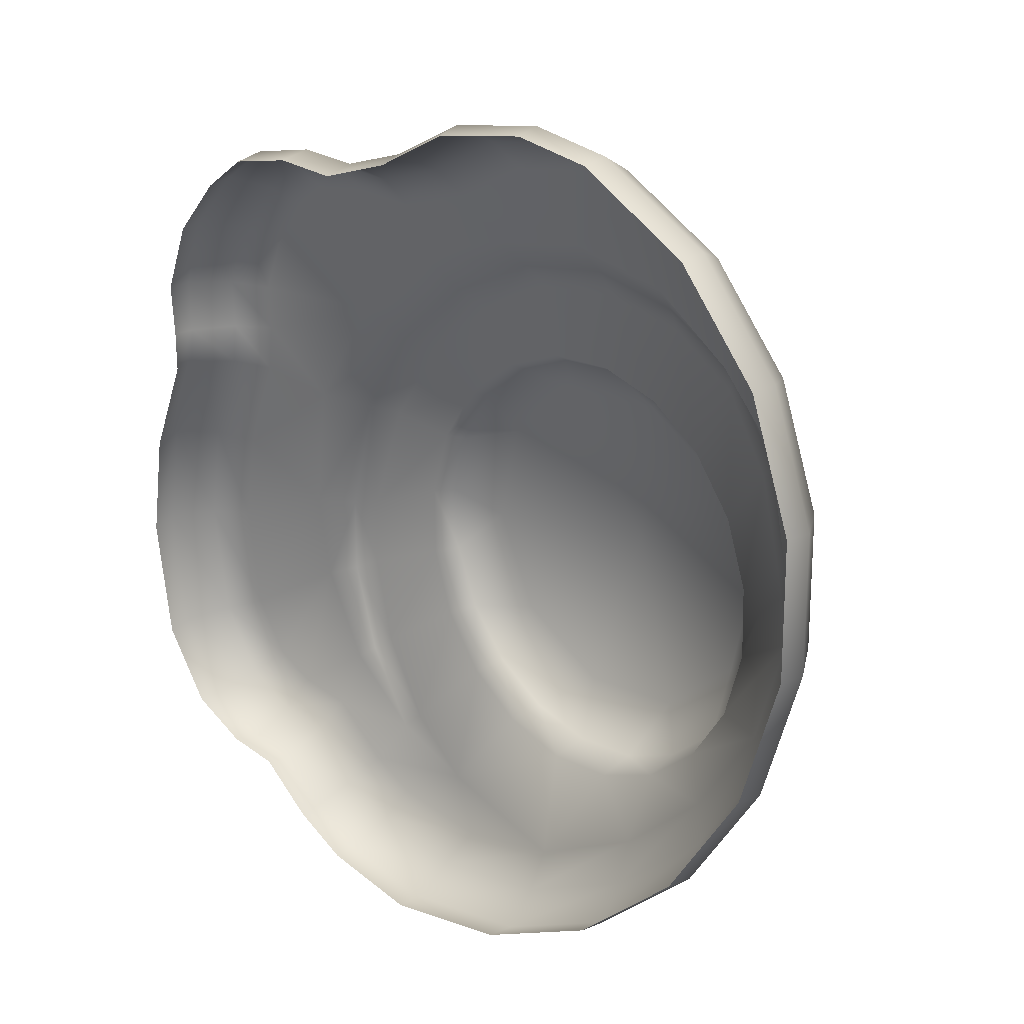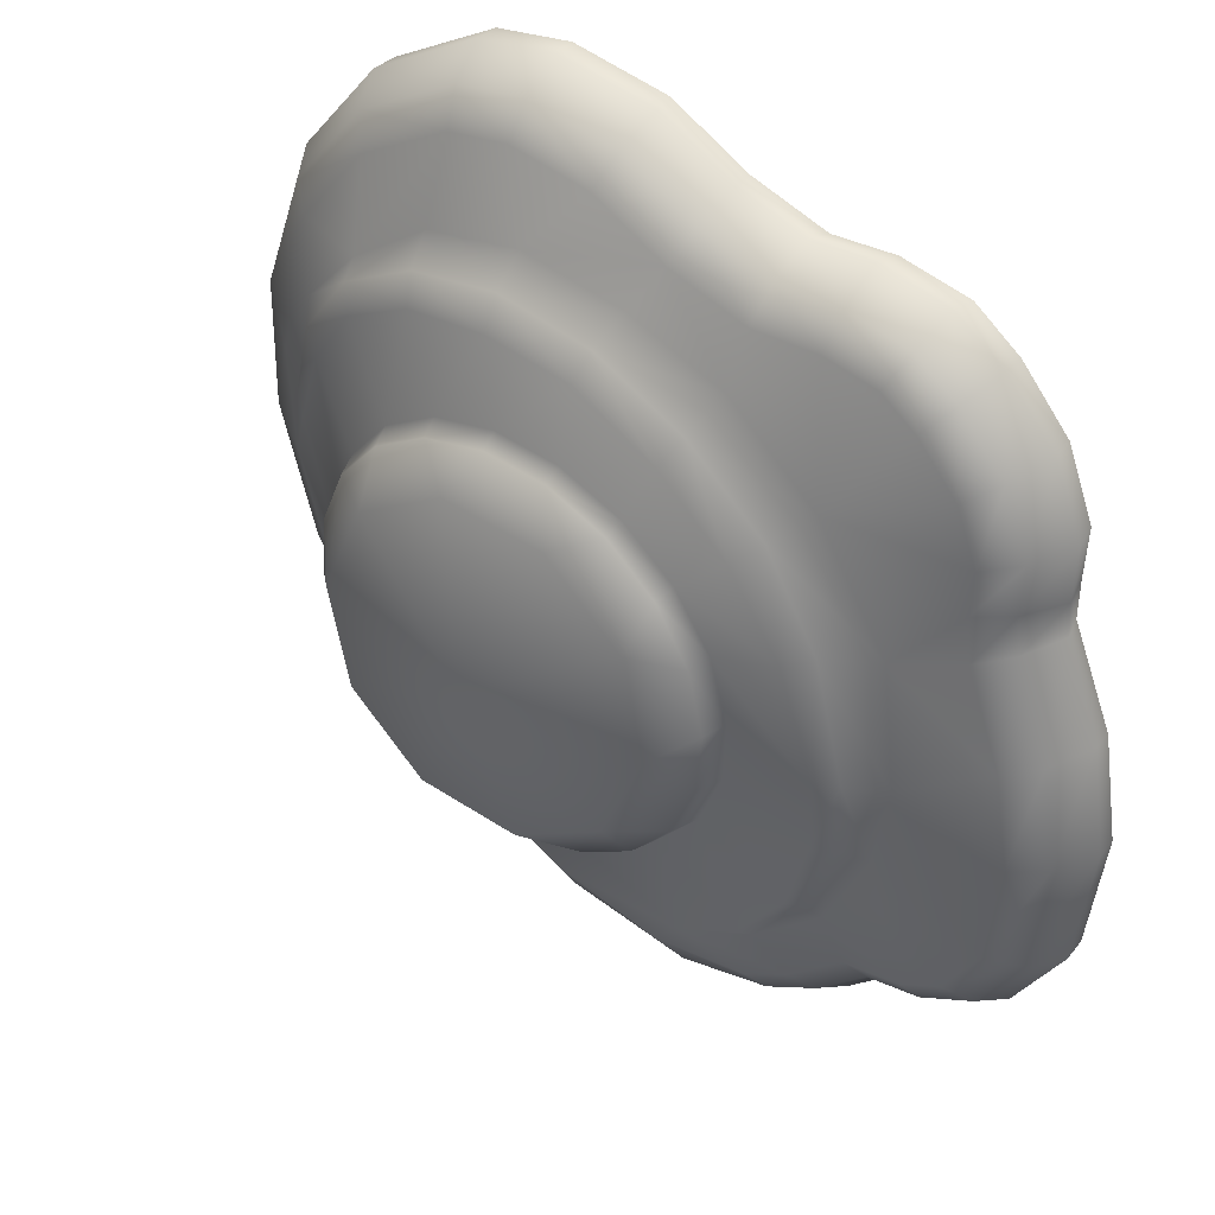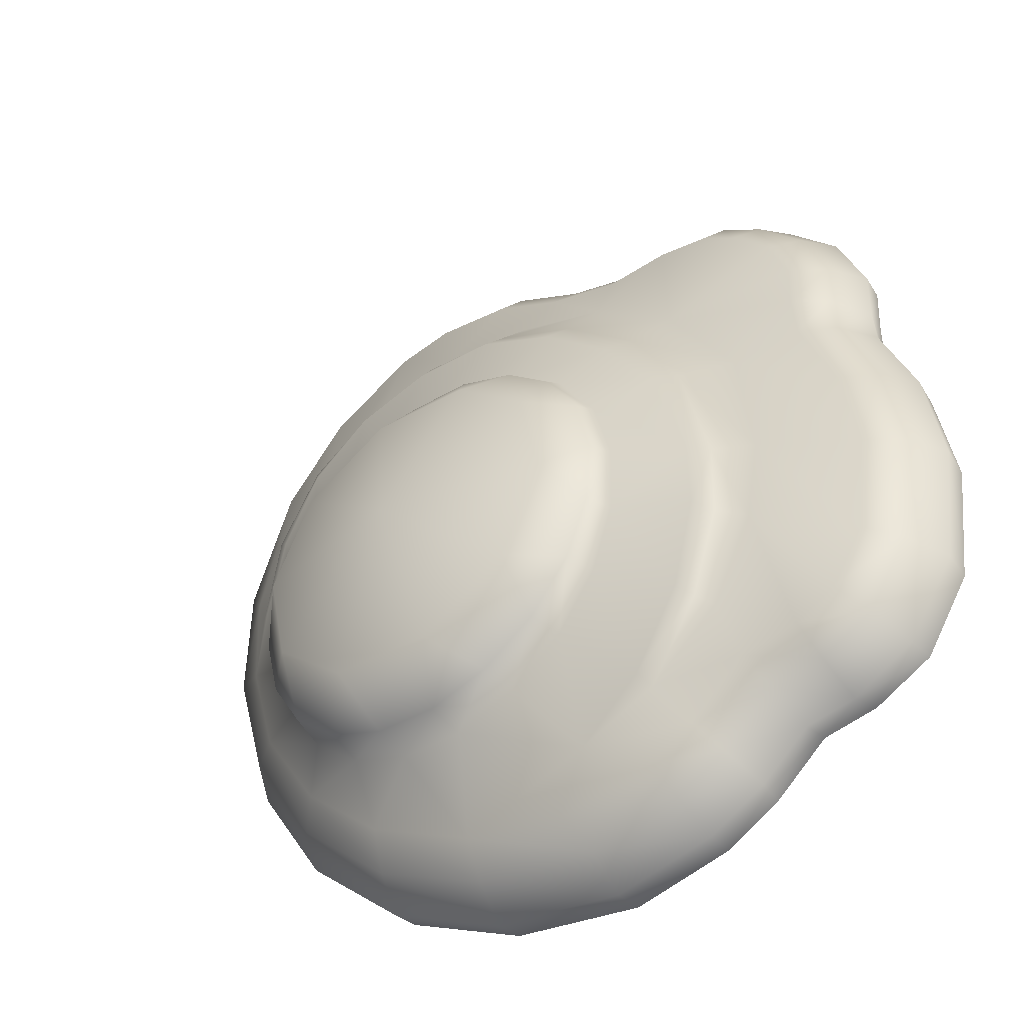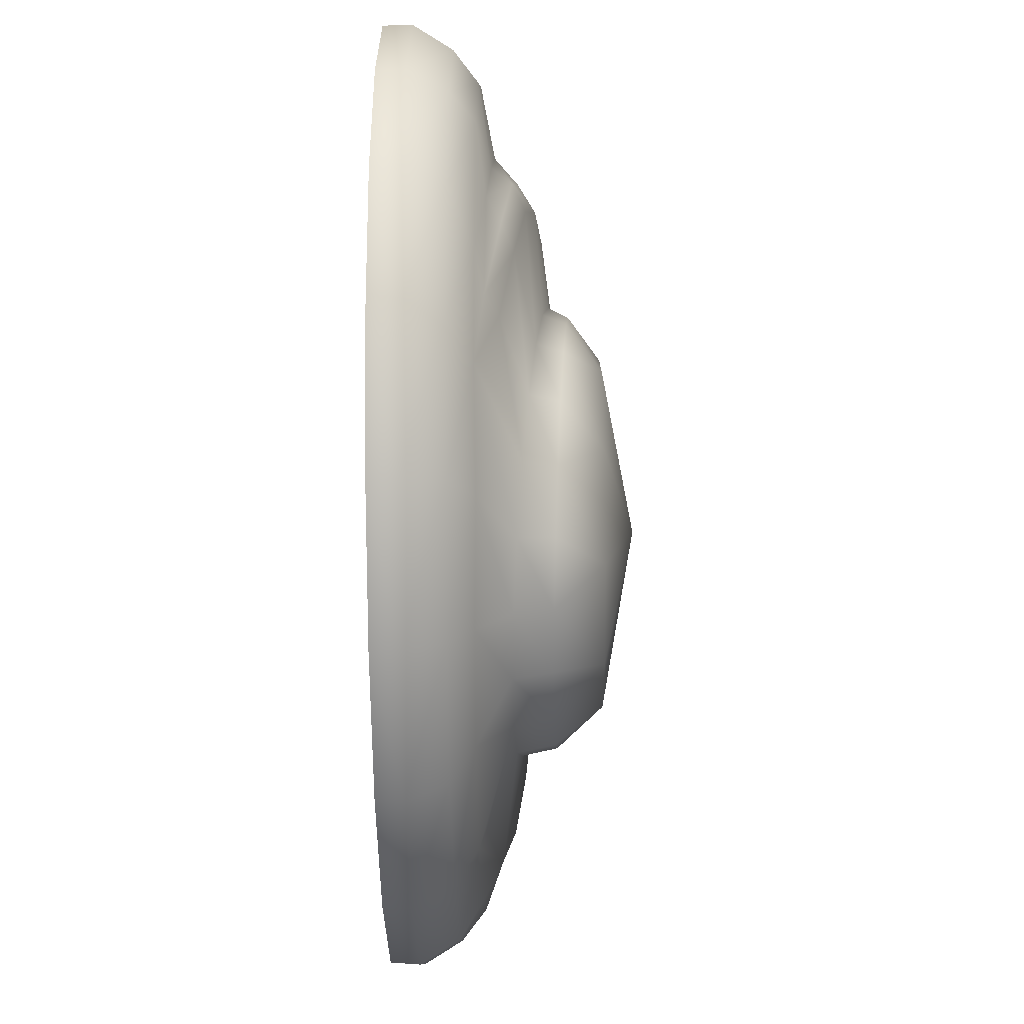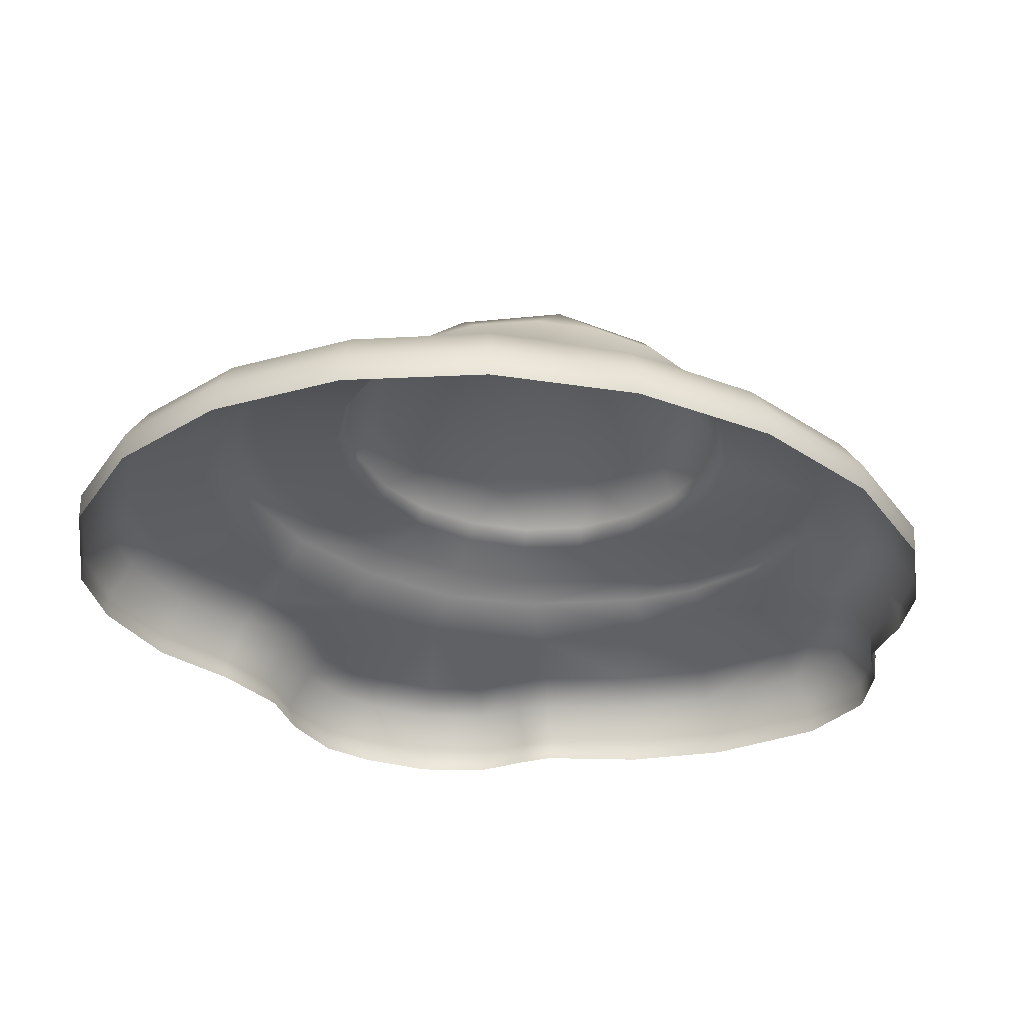
<metadata>
{"format":"obj","ext":"obj","renderer":"f3d","projection":"perspective","resolution":1024,"background":"white","views":[{"elev":26.0,"azim":43.7,"up":"+Z"},{"elev":37.1,"azim":-144.1,"up":"+Z"},{"elev":-45.7,"azim":-142.4,"up":"+Z"},{"elev":-20.3,"azim":90.8,"up":"+Z"},{"elev":-34.1,"azim":109.5,"up":"+Y"}]}
</metadata>
<code>
g m_dlc5_prep_egg_01
v 0.05499 0.09053 -0.08433
v 0.02635 0.103 -0.02089
v 0.01221 0.09051 -0.08909
v -0.02525 0.09045 -0.0678
v -0.04309 0.09039 -0.02853
v -0.03441 0.09033 0.01378
v -0.002466 0.09032 0.04289
v 0.04049 0.09035 0.04759
v 0.07795 0.09041 0.02613
v 0.09562 0.09047 -0.0132
v 0.08684 0.09052 -0.05536
v 0.04919 0.07129 -0.1042
v 0.07364 0.07116 -0.09317
v 0.07449 0.0559 -0.0959
v 0.04885 0.05604 -0.1071
v 0.07488 0.04241 -0.1218
v 0.02743 0.04266 -0.149
v 0.02101 0.05698 -0.1099
v -0.03281 0.05086 -0.1409
v -0.01686 0.04328 -0.1602
v -0.006311 0.05864 -0.104
v -0.03044 0.06084 -0.08999
v -0.06126 0.05545 -0.1229
v 0.1102 0.04287 -0.08797
v 0.09542 0.05658 -0.07731
v 0.1358 0.04377 -0.04631
v 0.1096 0.05801 -0.0532
v 0.0935 0.07143 -0.07516
v 0.1068 0.07208 -0.05189
v 0.1156 0.06006 -0.02592
v 0.1123 0.07305 -0.02566
v 0.1129 0.06251 0.001842
v 0.1094 0.07423 0.0009873
v 0.1017 0.06513 0.02738
v 0.09847 0.07552 0.02544
v 0.08313 0.06767 0.0482
v 0.08046 0.07678 0.0453
v 0.059 0.06987 0.06225
v 0.05718 0.0779 0.05862
v 0.03168 0.07153 0.06816
v 0.03091 0.07875 0.0641
v 0.003841 0.07247 0.06536
v 0.004218 0.07928 0.06119
v -0.0218 0.07261 0.05411
v -0.02028 0.07941 0.05017
v -0.04273 0.07193 0.03552
v -0.04016 0.07914 0.03212
v -0.05689 0.0705 0.01141
v -0.0535 0.0785 0.008818
v -0.05897 0.07754 -0.01745
v -0.05605 0.07636 -0.04411
v -0.04503 0.07508 -0.06855
v -0.02699 0.07381 -0.08838
v -0.003714 0.07269 -0.1017
v 0.02254 0.07182 -0.1071
v 0.04885 0.05604 -0.1071
v 0.04919 0.07129 -0.1042
v 0.02254 0.07182 -0.1071
v 0.02101 0.05698 -0.1099
v -0.003714 0.07269 -0.1017
v -0.006311 0.05864 -0.104
v -0.02699 0.07381 -0.08838
v -0.03044 0.06084 -0.08999
v -0.04503 0.07508 -0.06855
v -0.049 0.06338 -0.06917
v -0.049 0.06338 -0.06917
v -0.04503 0.07508 -0.06855
v -0.05605 0.07636 -0.04411
v -0.06019 0.066 -0.04363
v -0.06291 0.06846 -0.01587
v -0.05897 0.07754 -0.01745
v -0.0535 0.0785 0.008818
v -0.05689 0.0705 0.01141
v -0.06448 0.04977 -0.127
v -0.07589 0.04312 -0.1461
v -0.09927 0.0431 -0.1264
v -0.09365 0.0497 -0.1027
v -0.05775 0.0433 -0.1557
v -0.083 0.03341 -0.1566
v -0.06186 0.03356 -0.1677
v -0.08846 0.0177 -0.1647
v -0.06503 0.01782 -0.177
v -0.1229 0.0431 -0.1236
v -0.1115 0.0497 -0.06669
v -0.1396 0.0431 -0.1156
v -0.1535 0.0431 -0.09383
v -0.1177 0.0497 -0.03182
v -0.1591 0.0431 -0.05055
v -0.1531 0.0431 -0.01176
v -0.1119 0.0497 0.02073
v -0.1382 0.04243 0.0278
v -0.1369 0.0431 0.04705
v -0.08289 0.0497 0.06838
v -0.1378 0.0431 0.06531
v -0.1505 0.03341 0.06734
v -0.1496 0.0334 0.04712
v -0.1603 0.01757 0.06883
v -0.1596 0.01728 0.04713
v -0.1293 0.0431 0.08775
v -0.113 0.0431 0.1072
v -0.0773 0.0431 0.1233
v -0.04661 0.0497 0.1008
v -0.04986 0.0431 0.1234
v -0.05228 0.03339 0.1359
v -0.07883 0.0334 0.1359
v -0.09896 0.0431 0.1181
v -0.01769 0.0431 0.1349
v -0.006868 0.0497 0.1174
v 0.03632 0.0497 0.126
v 0.0122 0.0431 0.1522
v 0.007649 0.03341 0.1642
v -0.02302 0.03342 0.1464
v 0.004026 0.01746 0.1734
v 0.04534 0.0431 0.159
v 0.07056 0.0431 0.1559
v 0.07686 0.04898 0.1196
v 0.1104 0.04832 0.09755
v 0.109 0.0431 0.1356
v 0.1371 0.0431 0.1026
v 0.1342 0.04695 0.07287
v 0.151 0.0431 0.0427
v 0.0744 0.03341 0.1681
v 0.04483 0.03341 0.1718
v 0.07729 0.01785 0.1775
v 0.04437 0.01769 0.1816
v 0.117 0.03341 0.1456
v 0.1231 0.01791 0.1532
v 0.1482 0.0335 0.1089
v 0.1567 0.01786 0.1138
v 0.165 0.03356 0.06163
v 0.1748 0.01776 0.06333
v 0.1658 0.03353 0.0082
v 0.1488 0.0431 -0.0009893
v 0.1757 0.01762 0.006821
v 0.1505 0.03374 -0.04623
v 0.1595 0.01777 -0.0502
v 0.1202 0.03328 -0.09604
v 0.07804 0.03312 -0.1364
v 0.084 0.01729 -0.1444
v 0.1279 0.01742 -0.1023
v 0.02846 0.03337 -0.1634
v 0.03192 0.01754 -0.1727
v -0.02383 0.03369 -0.1744
v -0.0236 0.01789 -0.1842
v 0.08266 0.006332 -0.1435
v 0.03057 0.006332 -0.1717
v 0.1267 0.006332 -0.1011
v 0.1584 0.006332 -0.04892
v 0.1746 0.006332 0.008094
v 0.1738 0.006332 0.06431
v 0.156 0.006332 0.1142
v 0.123 0.006332 0.153
v 0.07794 0.006332 0.1767
v -0.07883 0.0334 0.1359
v -0.05228 0.03339 0.1359
v -0.05445 0.01714 0.1456
v -0.07991 0.01731 0.1458
v -0.1045 0.03341 0.1297
v -0.1088 0.01763 0.1386
v -0.0272 0.01729 0.1555
v -0.02302 0.03342 0.1464
v 0.004026 0.01746 0.1734
v -0.0249 0.006332 0.1541
v -0.05595 0.006282 0.1428
v 0.006997 0.006332 0.1726
v -0.0818 0.006332 0.1435
v -0.1093 0.006332 0.1369
v -0.1286 0.01763 0.1234
v -0.1279 0.006332 0.1224
v 0.04437 0.01769 0.1816
v 0.007649 0.03341 0.1642
v 0.04483 0.03341 0.1718
v 0.04637 0.006332 0.1806
v 0.07794 0.006332 0.1767
v 0.07729 0.01785 0.1775
v -0.1476 0.006332 0.09898
v -0.1488 0.01766 0.09919
v -0.1044 0.0335 -0.1383
v -0.1265 0.0334 -0.1359
v -0.1483 0.03343 -0.1253
v -0.1548 0.01796 -0.1327
v -0.1749 0.01788 -0.1015
v -0.1656 0.03342 -0.09825
v -0.1719 0.03341 -0.05039
v -0.1817 0.01765 -0.05021
v -0.1654 0.0334 -0.008519
v -0.1749 0.01746 -0.005944
v -0.1506 0.03258 0.03057
v -0.16 0.01638 0.03275
v -0.174 0.006332 -0.1026
v -0.1805 0.006332 -0.05205
v -0.083 0.03341 -0.1566
v -0.1044 0.0335 -0.1383
v -0.1085 0.01752 -0.1476
v -0.08846 0.0177 -0.1647
v -0.1292 0.0176 -0.1454
v -0.1265 0.0334 -0.1359
v -0.1092 0.006332 -0.146
v -0.1316 0.006332 -0.1434
v -0.1553 0.006332 -0.1319
v -0.1548 0.01796 -0.1327
v -0.1749 0.01788 -0.1015
v -0.174 0.006332 -0.1026
v -0.08733 0.006332 -0.1643
v -0.06482 0.006332 -0.1762
v -0.06503 0.01782 -0.177
v -0.02448 0.006332 -0.1832
v -0.0236 0.01789 -0.1842
v 0.03057 0.006332 -0.1717
v 0.03192 0.01754 -0.1727
v -0.1045 0.03341 0.1297
v -0.1218 0.03341 0.1163
v -0.1088 0.01763 0.1386
v -0.1286 0.01763 0.1234
v -0.1403 0.03341 0.09423
v -0.1488 0.01766 0.09919
v -0.1292 0.0176 -0.1454
v -0.1738 0.006332 -0.008094
v -0.1749 0.01746 -0.005944
v -0.16 0.01638 0.03275
v -0.1572 0.006228 0.03275
v -0.1805 0.006332 -0.05205
v -0.1817 0.01765 -0.05021
v -0.1596 0.01728 0.04713
v -0.1575 0.006515 0.04892
v -0.1585 0.006332 0.07017
v -0.1603 0.01757 0.06883
v -0.1488 0.01766 0.09919
v -0.1476 0.006332 0.09898
v 0.1365 0.05198 0.0233
v 0.1436 0.04658 0.02784
v 0.1238 0.05718 0.05533
v 0.1313 0.05246 0.06337
v 0.1032 0.06131 0.08227
v 0.1086 0.05618 0.09173
v 0.07321 0.06483 0.09751
v 0.07642 0.05806 0.1082
v 0.03839 0.06738 0.1012
v 0.03876 0.05952 0.1134
v 0.001852 0.06839 0.09576
v -0.0005578 0.06005 0.1057
v -0.03212 0.06826 0.07667
v -0.03772 0.05988 0.08598
v -0.06049 0.06728 0.04918
v -0.06921 0.05876 0.05623
v -0.08178 0.06664 0.01587
v -0.09092 0.05887 0.01862
v -0.09504 0.06423 -0.03106
v -0.1024 0.05764 -0.03131
v -0.09479 0.06297 -0.05939
v -0.1005 0.05592 -0.0621
v -0.083 0.05953 -0.09387
v -0.08738 0.05348 -0.09719
v -0.049 0.06338 -0.06917
v -0.06019 0.066 -0.04363
v -0.06291 0.06846 -0.01587
v -0.083 0.05953 -0.09387
v -0.049 0.06338 -0.06917
v -0.06019 0.066 -0.04363
g m_dlc5_prep_egg_01_0
f 3 2 1
f 4 2 3
f 5 2 4
f 6 2 5
f 7 2 6
f 8 2 7
f 9 2 8
f 10 2 9
f 11 2 10
f 1 2 11
f 3 1 12
f 12 1 13
f 12 13 14
f 15 12 14
f 15 14 16
f 17 15 16
f 18 15 17
f 17 19 18
f 17 20 19
f 19 21 18
f 22 21 19
f 23 22 19
f 16 14 24
f 14 25 24
f 14 13 25
f 24 25 26
f 25 27 26
f 25 28 27
f 13 28 25
f 28 29 27
f 27 29 30
f 29 31 30
f 30 31 32
f 31 33 32
f 32 33 34
f 33 35 34
f 34 35 36
f 35 37 36
f 36 37 38
f 37 39 38
f 38 39 40
f 39 41 40
f 40 41 42
f 41 43 42
f 42 43 44
f 43 45 44
f 44 45 46
f 45 47 46
f 46 47 48
f 47 49 48
f 47 6 49
f 49 6 50
f 6 5 50
f 51 50 5
f 51 5 52
f 5 4 52
f 52 4 53
f 53 4 54
f 4 3 54
f 54 3 55
f 55 3 12
f 7 6 47
f 45 7 47
f 43 7 45
f 8 7 43
f 41 8 43
f 39 8 41
f 9 8 39
f 37 9 39
f 35 9 37
f 10 9 35
f 33 10 35
f 31 10 33
f 11 10 31
f 29 11 31
f 28 11 29
f 1 11 28
f 13 1 28
f 58 57 56
f 59 58 56
f 60 58 59
f 61 60 59
f 62 60 61
f 63 62 61
f 64 62 63
f 65 64 63
f 68 67 66
f 69 68 66
f 69 70 68
f 70 71 68
f 72 71 70
f 73 72 70
f 74 23 19
f 74 19 75
f 75 76 74
f 76 77 74
f 19 78 75
f 79 75 78
f 80 79 78
f 81 79 80
f 82 81 80
f 78 19 20
f 80 78 20
f 77 76 83
f 77 83 84
f 85 84 83
f 85 86 84
f 87 84 86
f 88 87 86
f 88 89 87
f 90 87 89
f 91 90 89
f 90 91 92
f 93 90 92
f 92 94 93
f 95 94 92
f 96 95 92
f 96 92 91
f 97 95 96
f 98 97 96
f 94 99 93
f 93 99 100
f 93 100 101
f 93 101 102
f 101 103 102
f 104 103 101
f 105 104 101
f 100 106 101
f 101 106 105
f 103 107 102
f 107 108 102
f 109 108 107
f 110 109 107
f 111 110 107
f 112 111 107
f 112 107 103
f 104 112 103
f 113 111 112
f 110 114 109
f 114 115 109
f 115 116 109
f 117 116 115
f 118 117 115
f 119 117 118
f 119 120 117
f 121 120 119
f 115 114 122
f 114 123 122
f 123 114 110
f 111 123 110
f 122 123 124
f 123 125 124
f 126 118 115
f 122 126 115
f 127 126 122
f 124 127 122
f 128 119 118
f 126 128 118
f 129 128 126
f 127 129 126
f 130 121 119
f 128 130 119
f 131 130 128
f 129 131 128
f 130 132 121
f 132 133 121
f 134 132 130
f 131 134 130
f 132 135 133
f 135 26 133
f 136 135 132
f 134 136 132
f 135 137 26
f 137 24 26
f 24 137 138
f 138 137 139
f 137 140 139
f 140 137 135
f 136 140 135
f 16 24 138
f 138 141 16
f 141 17 16
f 142 141 138
f 139 142 138
f 141 143 17
f 143 20 17
f 144 143 141
f 142 144 141
f 143 80 20
f 82 80 143
f 144 82 143
f 142 139 145
f 146 142 145
f 139 140 147
f 145 139 147
f 147 140 148
f 140 136 148
f 148 136 149
f 136 134 149
f 149 134 150
f 134 131 150
f 150 131 151
f 131 129 151
f 151 129 152
f 129 127 152
f 152 127 153
f 127 124 153
f 156 155 154
f 157 156 154
f 154 158 157
f 158 159 157
f 156 160 155
f 160 161 155
f 160 162 161
f 163 160 156
f 162 160 163
f 164 163 156
f 165 162 163
f 157 159 166
f 156 157 166
f 164 156 166
f 159 167 166
f 167 159 168
f 169 167 168
f 170 162 165
f 162 170 171
f 170 172 171
f 173 170 165
f 173 174 170
f 174 175 170
f 169 168 176
f 168 177 176
f 178 76 75
f 79 178 75
f 76 178 179
f 83 76 179
f 83 179 180
f 180 179 181
f 181 182 180
f 182 183 180
f 180 183 85
f 85 83 180
f 183 86 85
f 183 184 86
f 184 88 86
f 185 184 183
f 182 185 183
f 184 186 88
f 186 89 88
f 187 186 184
f 185 187 184
f 186 188 89
f 188 91 89
f 189 188 186
f 187 189 186
f 188 96 91
f 98 96 188
f 189 98 188
f 185 182 190
f 191 185 190
f 194 193 192
f 195 194 192
f 193 194 196
f 197 193 196
f 196 194 198
f 199 196 198
f 199 200 196
f 200 201 196
f 202 201 200
f 203 202 200
f 194 195 204
f 198 194 204
f 204 195 205
f 195 206 205
f 205 206 207
f 206 208 207
f 207 208 209
f 208 210 209
f 106 211 105
f 106 100 211
f 100 212 211
f 211 212 213
f 212 214 213
f 212 100 99
f 215 212 99
f 214 212 215
f 215 99 94
f 95 215 94
f 216 215 95
f 216 214 215
f 97 216 95
f 179 217 181
f 220 219 218
f 221 220 218
f 218 219 222
f 219 223 222
f 224 220 221
f 225 224 221
f 225 226 224
f 226 227 224
f 228 227 226
f 229 228 226
f 27 30 133
f 26 27 133
f 230 133 30
f 133 230 231
f 231 230 232
f 233 231 232
f 233 232 234
f 235 233 234
f 235 234 236
f 237 235 236
f 237 236 238
f 239 237 238
f 239 238 240
f 241 239 240
f 241 240 242
f 243 241 242
f 243 242 244
f 245 243 244
f 245 244 246
f 247 245 246
f 247 246 248
f 249 247 248
f 249 248 250
f 251 249 250
f 251 250 252
f 253 251 252
f 253 252 23
f 253 23 74
f 252 254 23
f 254 22 23
f 250 255 252
f 250 248 255
f 248 256 255
f 48 256 248
f 246 48 248
f 46 48 246
f 244 46 246
f 44 46 244
f 242 44 244
f 42 44 242
f 240 42 242
f 40 42 240
f 238 40 240
f 38 40 238
f 236 38 238
f 36 38 236
f 234 36 236
f 34 36 234
f 232 34 234
f 32 34 232
f 230 32 232
f 30 32 230
f 259 258 257
f 77 253 74
f 251 253 77
f 84 251 77
f 249 251 84
f 87 249 84
f 247 249 87
f 90 247 87
f 245 247 90
f 93 245 90
f 243 245 93
f 102 243 93
f 241 243 102
f 108 241 102
f 239 241 108
f 109 239 108
f 237 239 109
f 116 237 109
f 235 237 116
f 117 235 116
f 120 235 117
f 120 233 235
f 231 233 120
f 120 121 231
f 133 231 121

</code>
